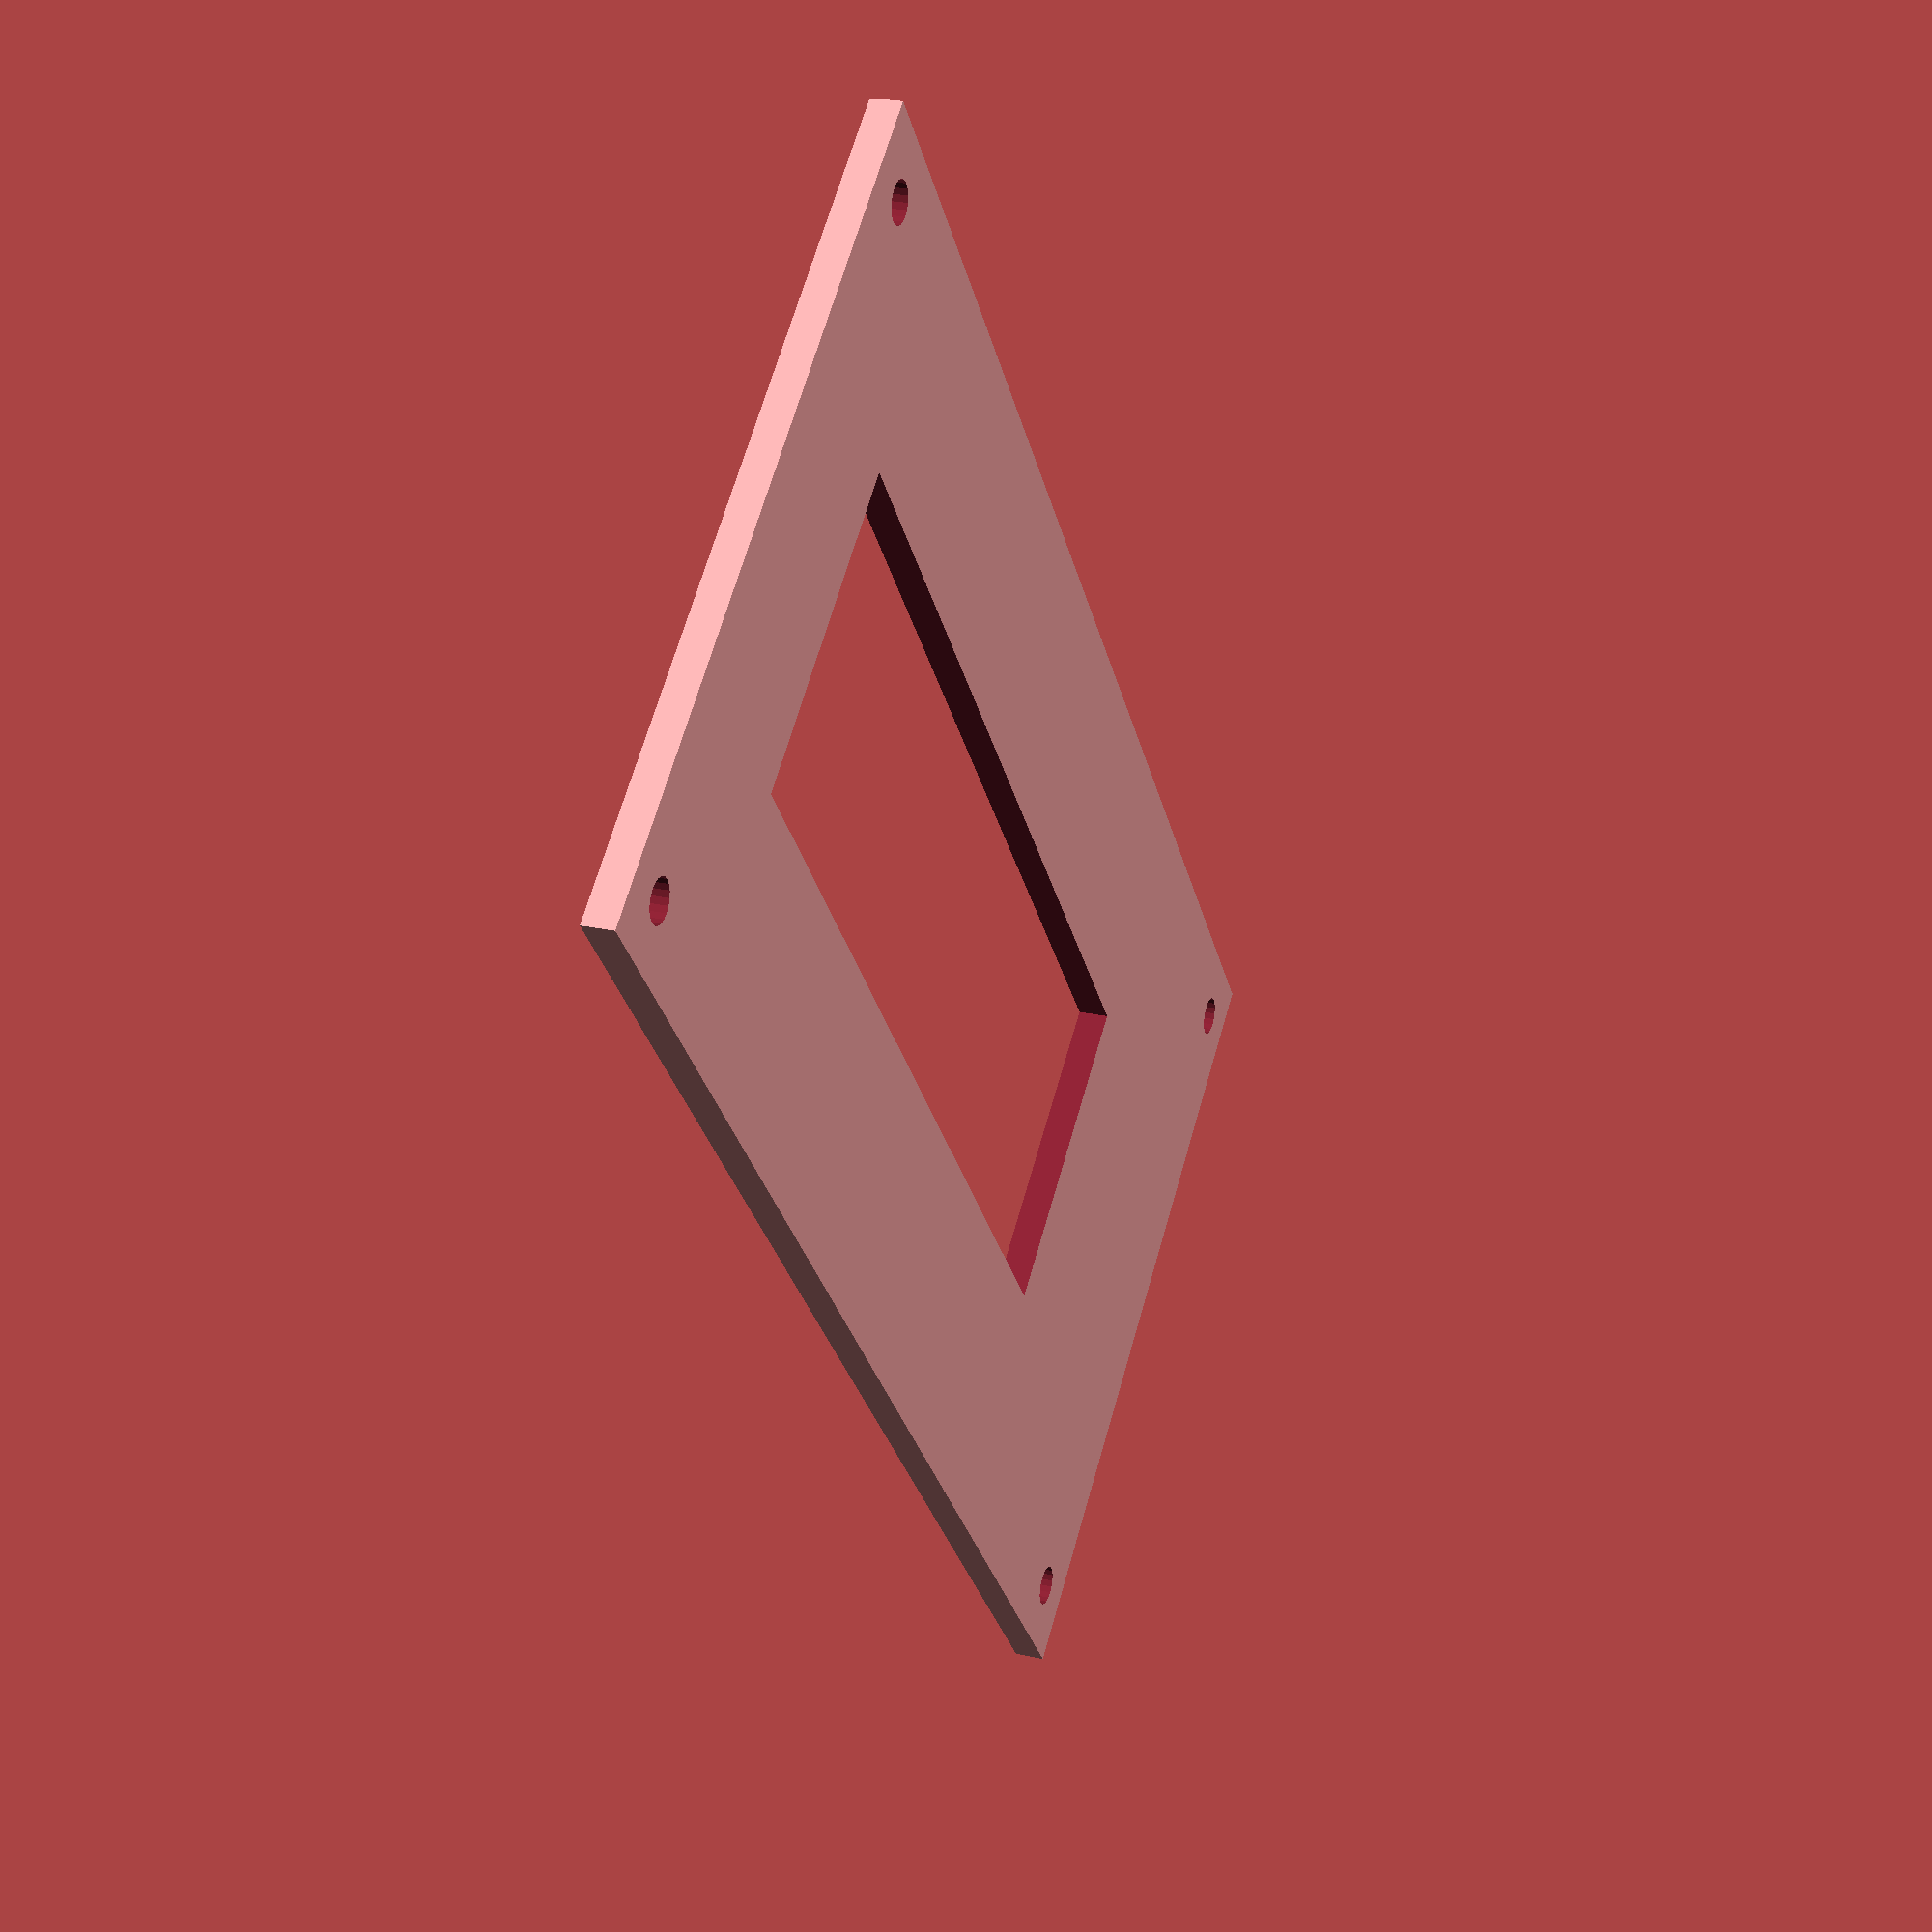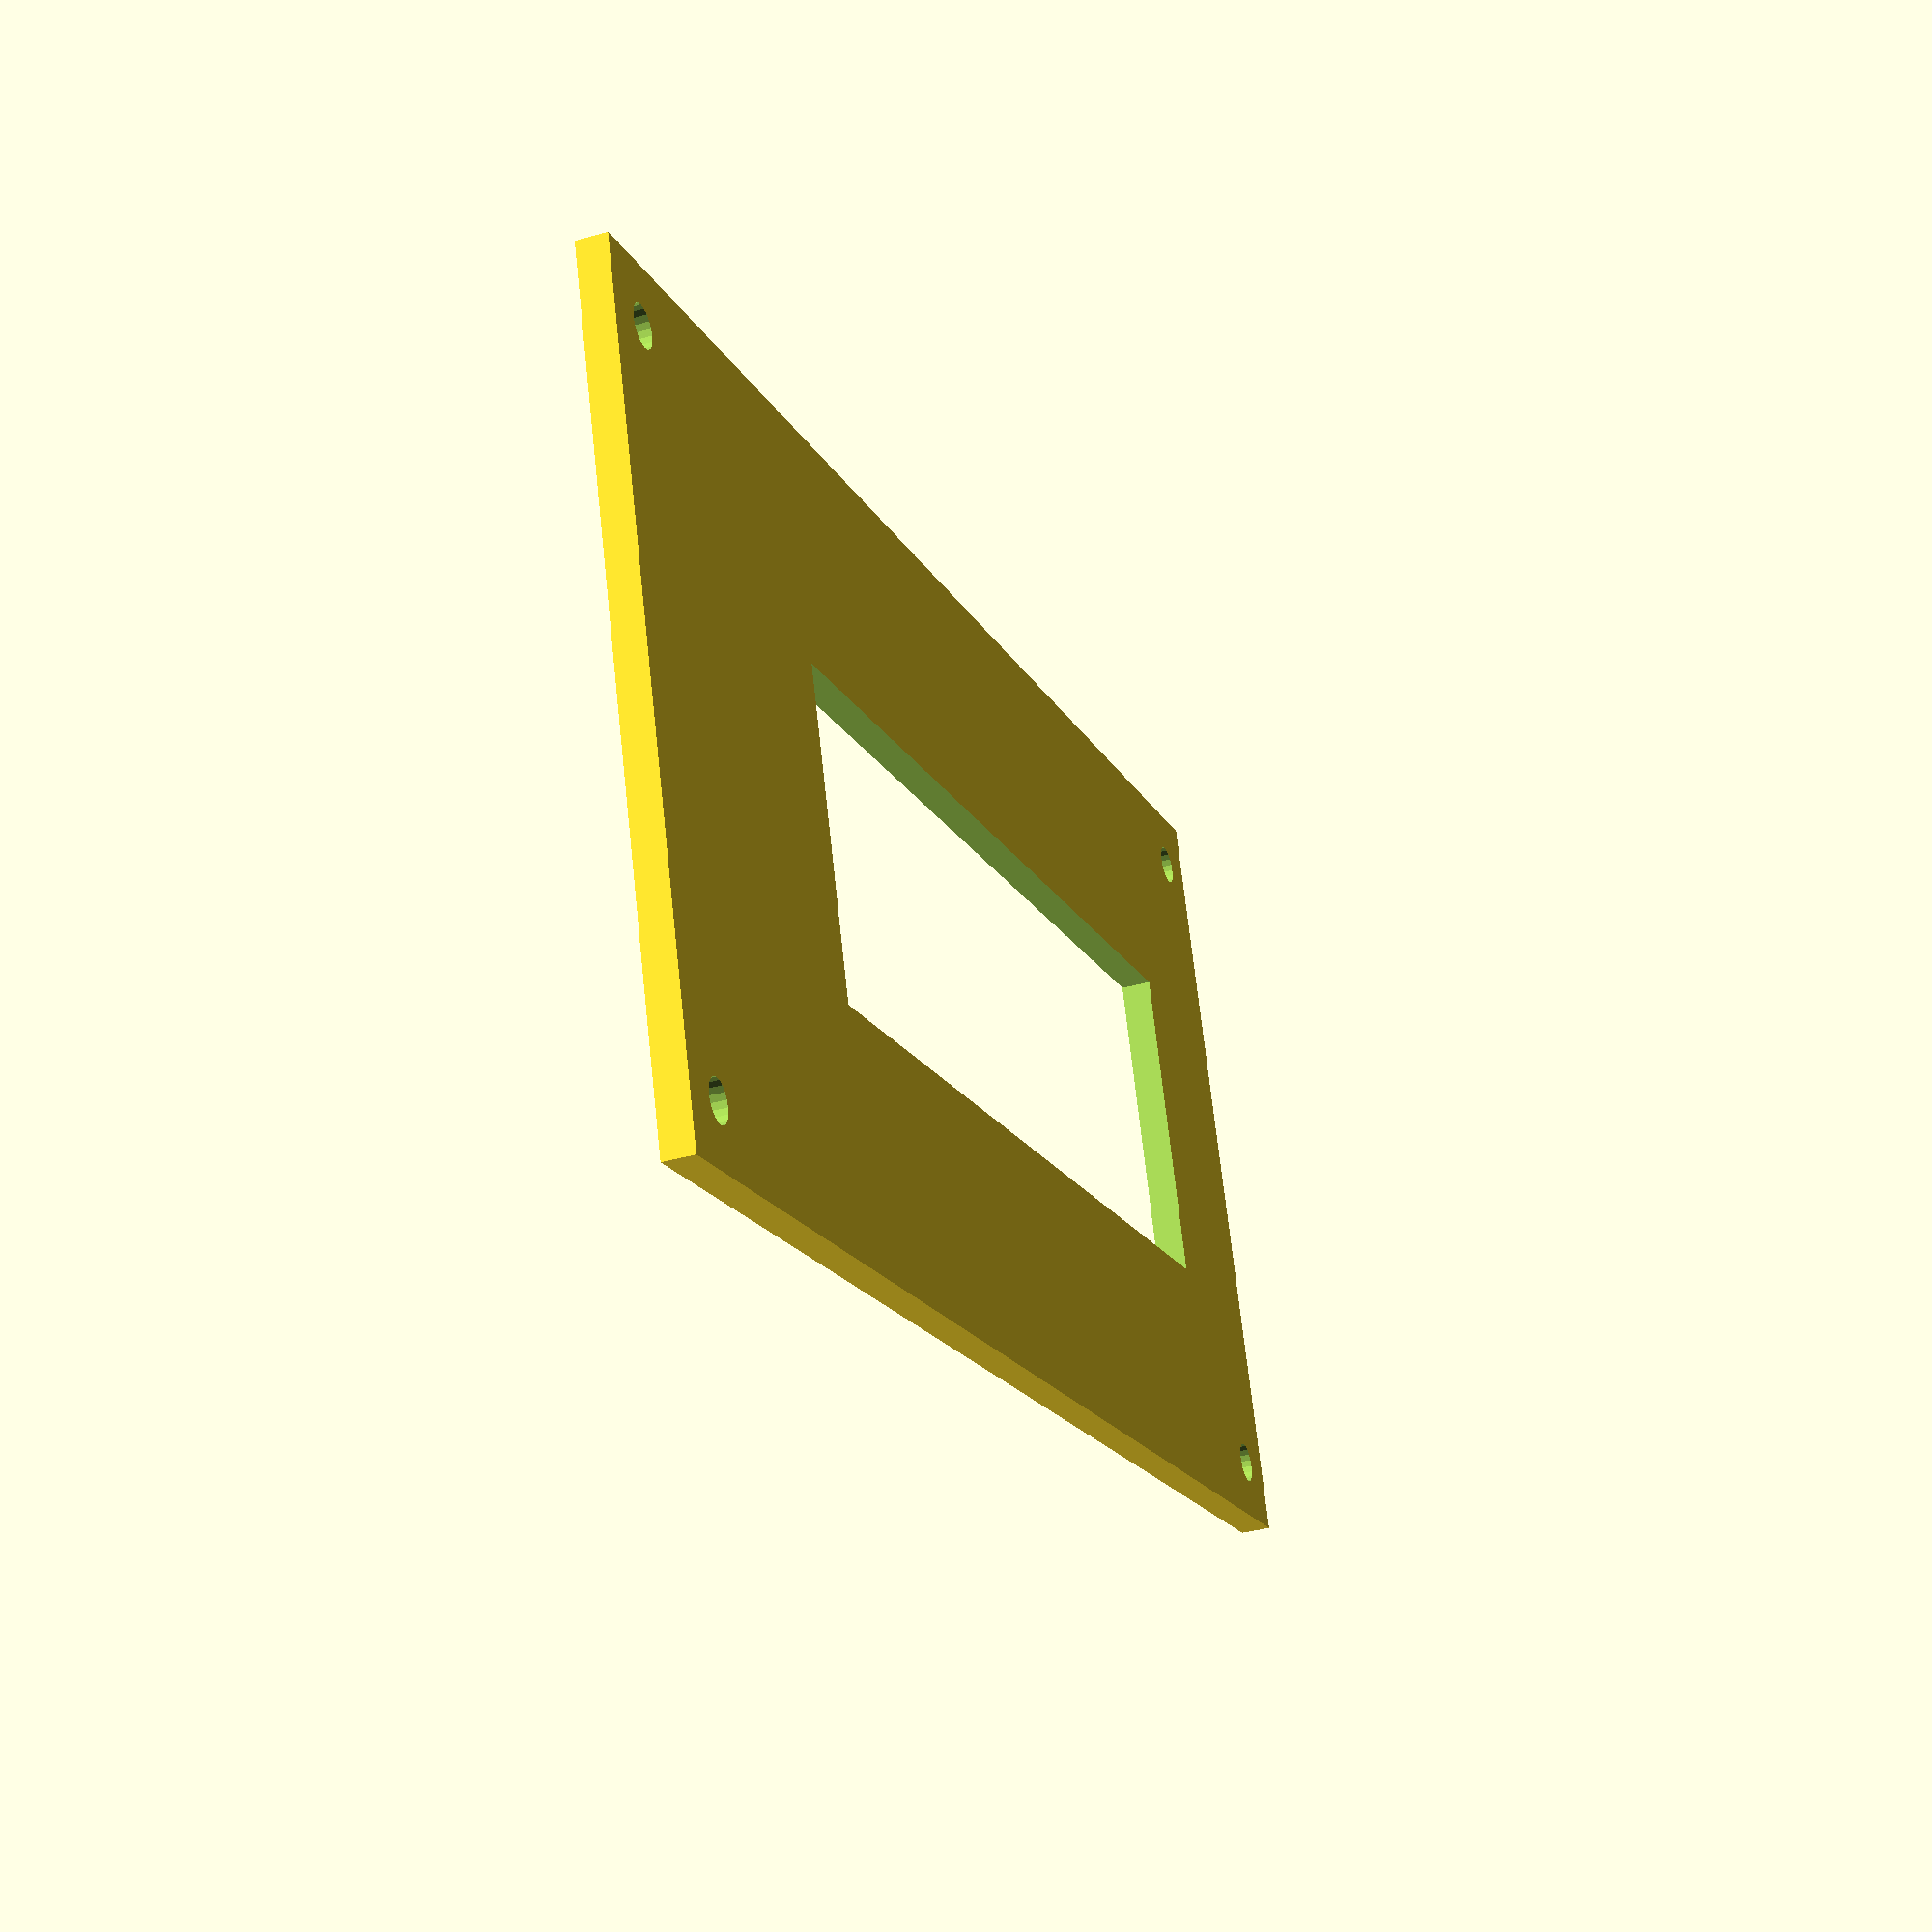
<openscad>

difference() {
    cube([160, 80, 3]);
    translate([40, 24, -1])
    cube([100, 32, 5]);
    translate([6,6,-1])
    cylinder(d1=4,d2=4,h=5, $fn=20);    
    translate([6,74,-1])
    cylinder(d1=4,d2=4,h=5, $fn=20);    
    translate([154,6,-1])
    cylinder(d1=4,d2=4,h=5, $fn=20);    
    translate([154,74,-1])
    cylinder(d1=4,d2=4,h=5, $fn=20);    
} 

/*
polyhedron(
points=[
    [0,-20,90],[0,100,90],[160,100,90],[160,-20,90], //outer
    [3,-17,90],[3,97,90],[157,97,90],[157,-17,90], //inner
    [40,24,0],[40,56,0],[140,56,0],[140,24,0], // inner
    [37,21,0],[37,59,0],[143,59,0],[143,21,0] // inner
],
faces=[
    [1,0,12,13],[0,3,15,12],[3,2,14,15],[2,1,13,14],
    [4,7,11,8],[5,4,8,9],[7,6,10,11],[6,5,9,10],
    [1,2,6,5],[2,3,7,6],[3,0,4,7],[0,1,5,4],
    [12,15,11,8],[13,12,8,9],[14,13,9,10],[15,14,10,11]
]);

*/
</openscad>
<views>
elev=156.0 azim=51.1 roll=249.6 proj=p view=solid
elev=36.9 azim=341.7 roll=290.4 proj=p view=wireframe
</views>
